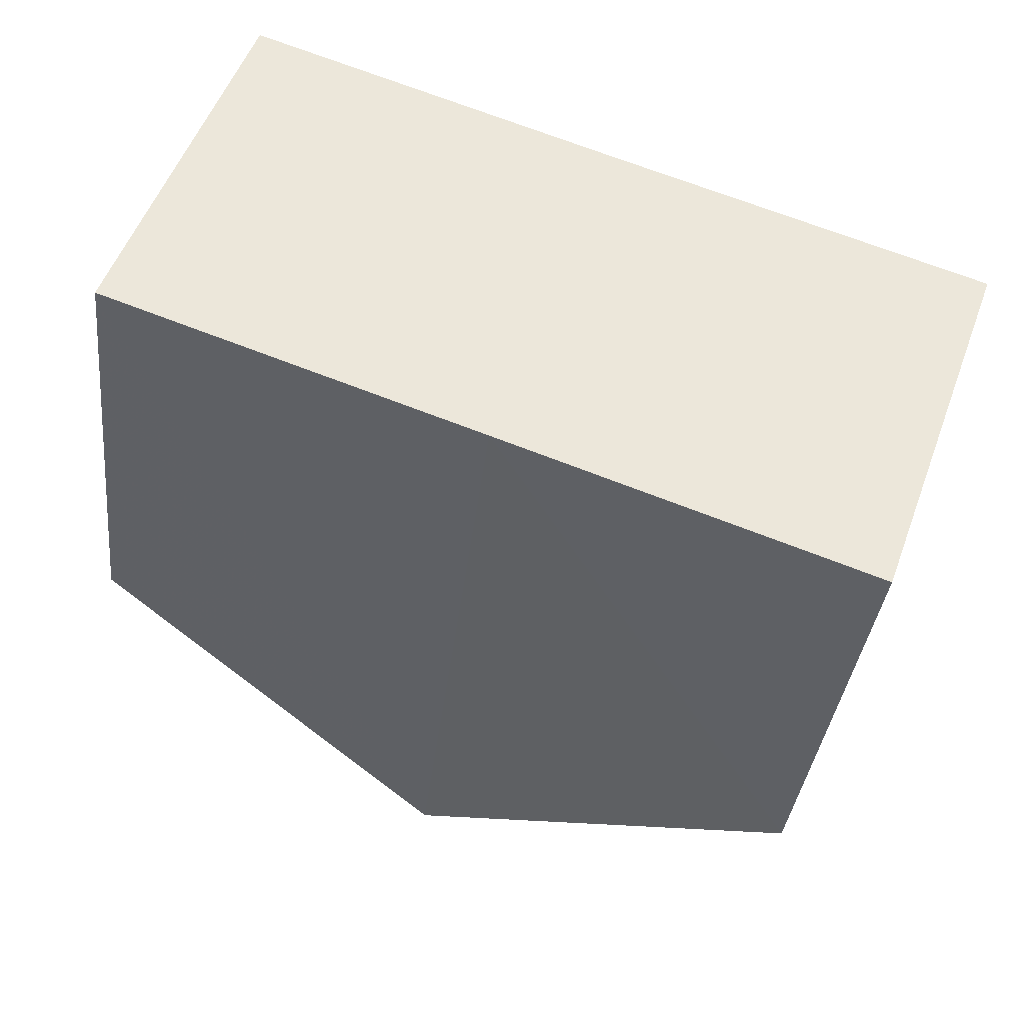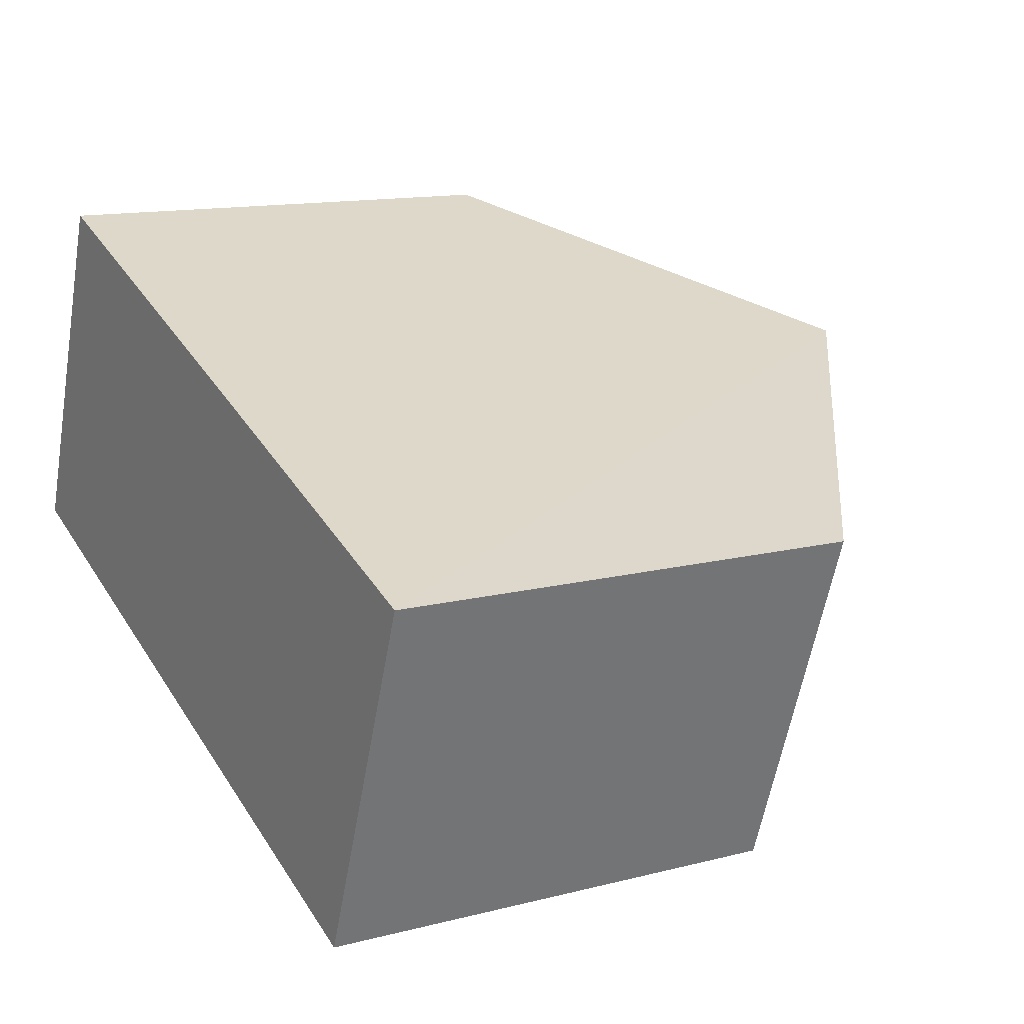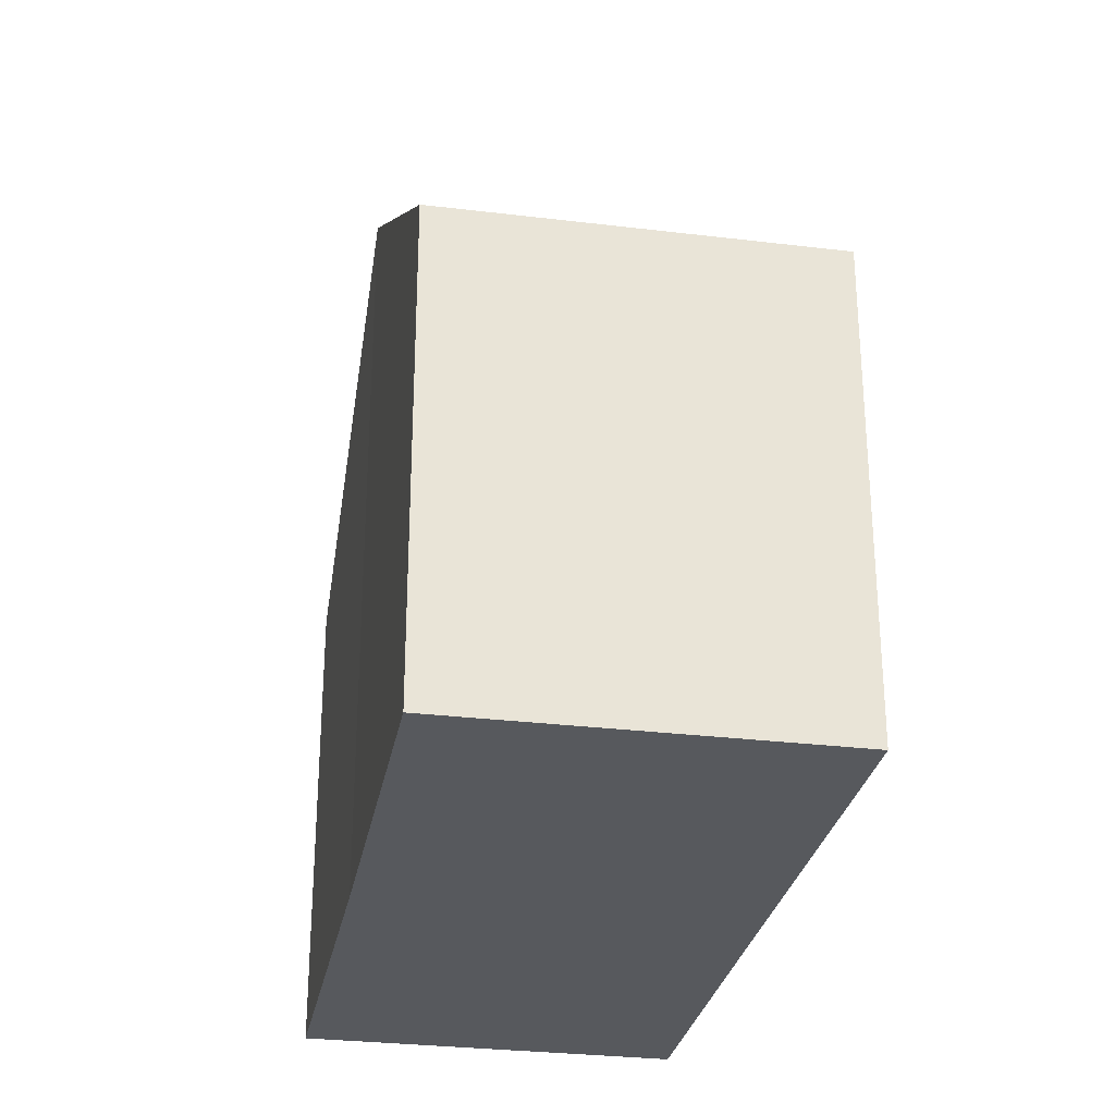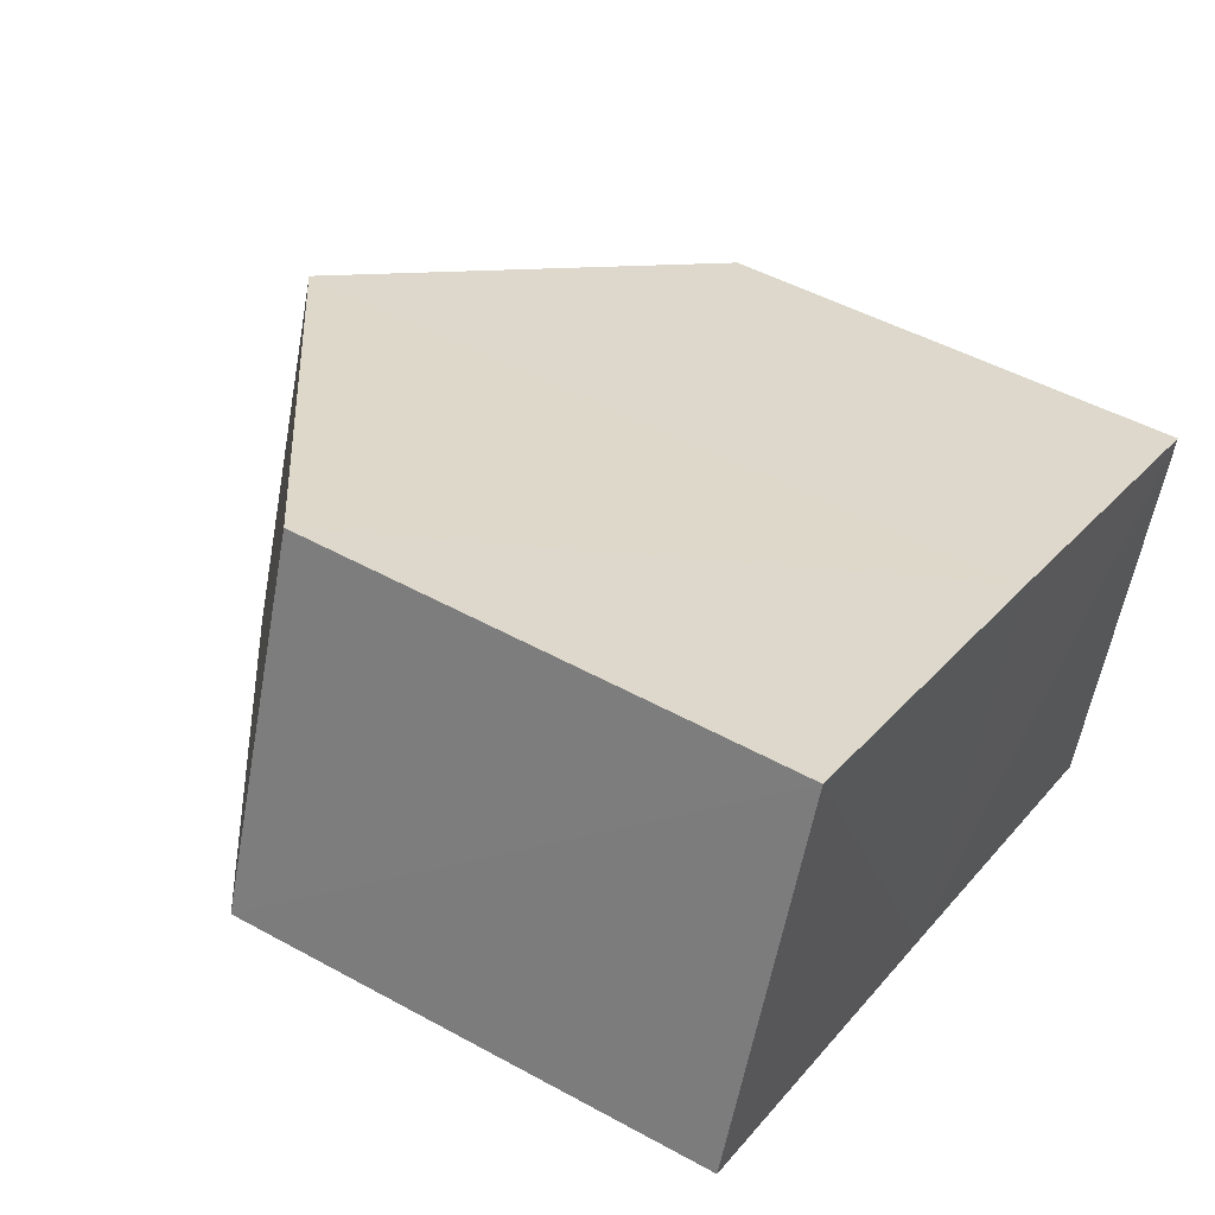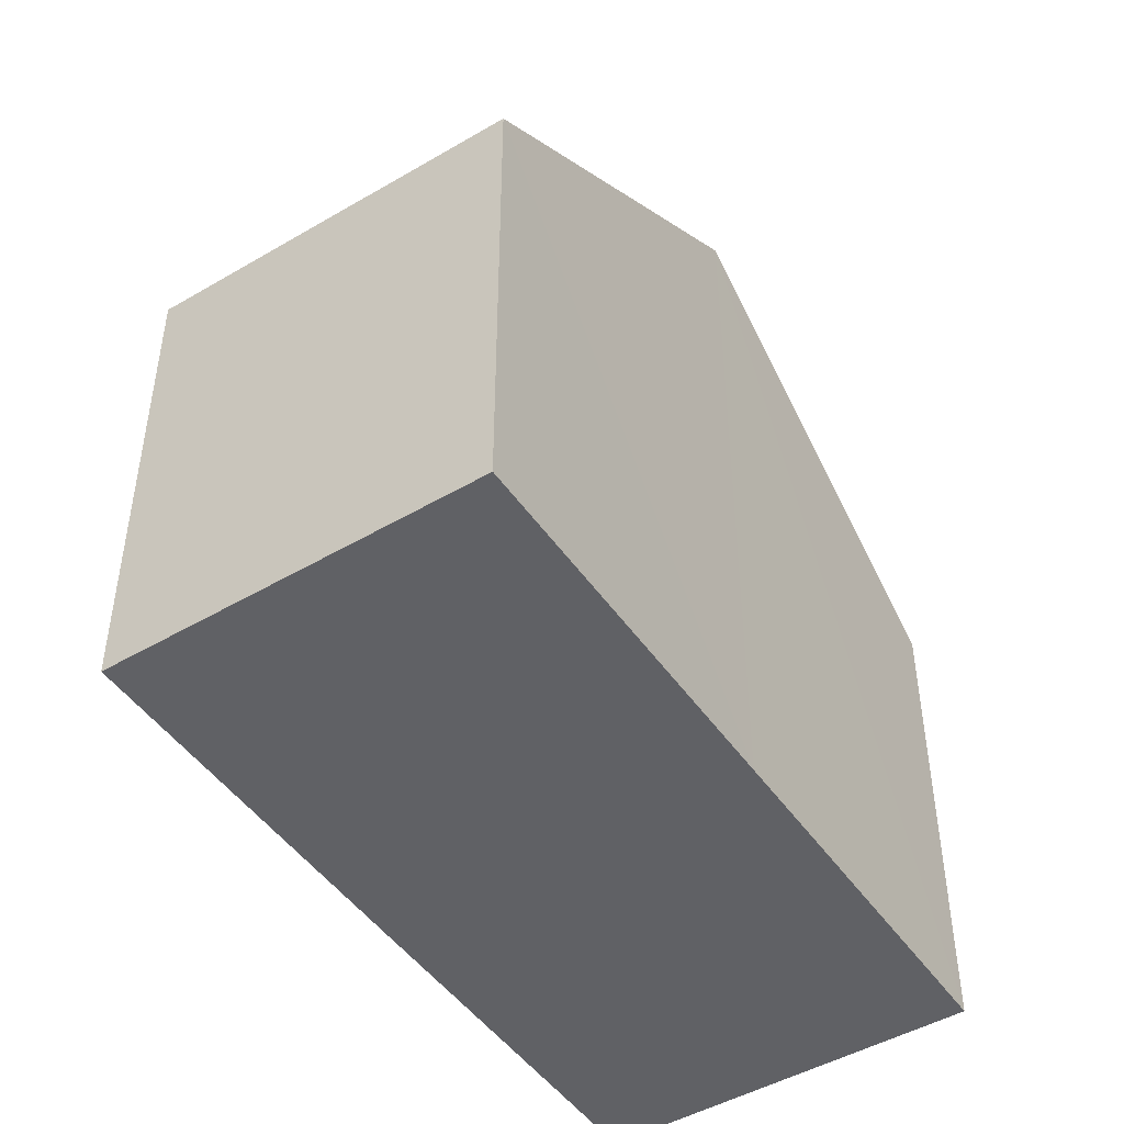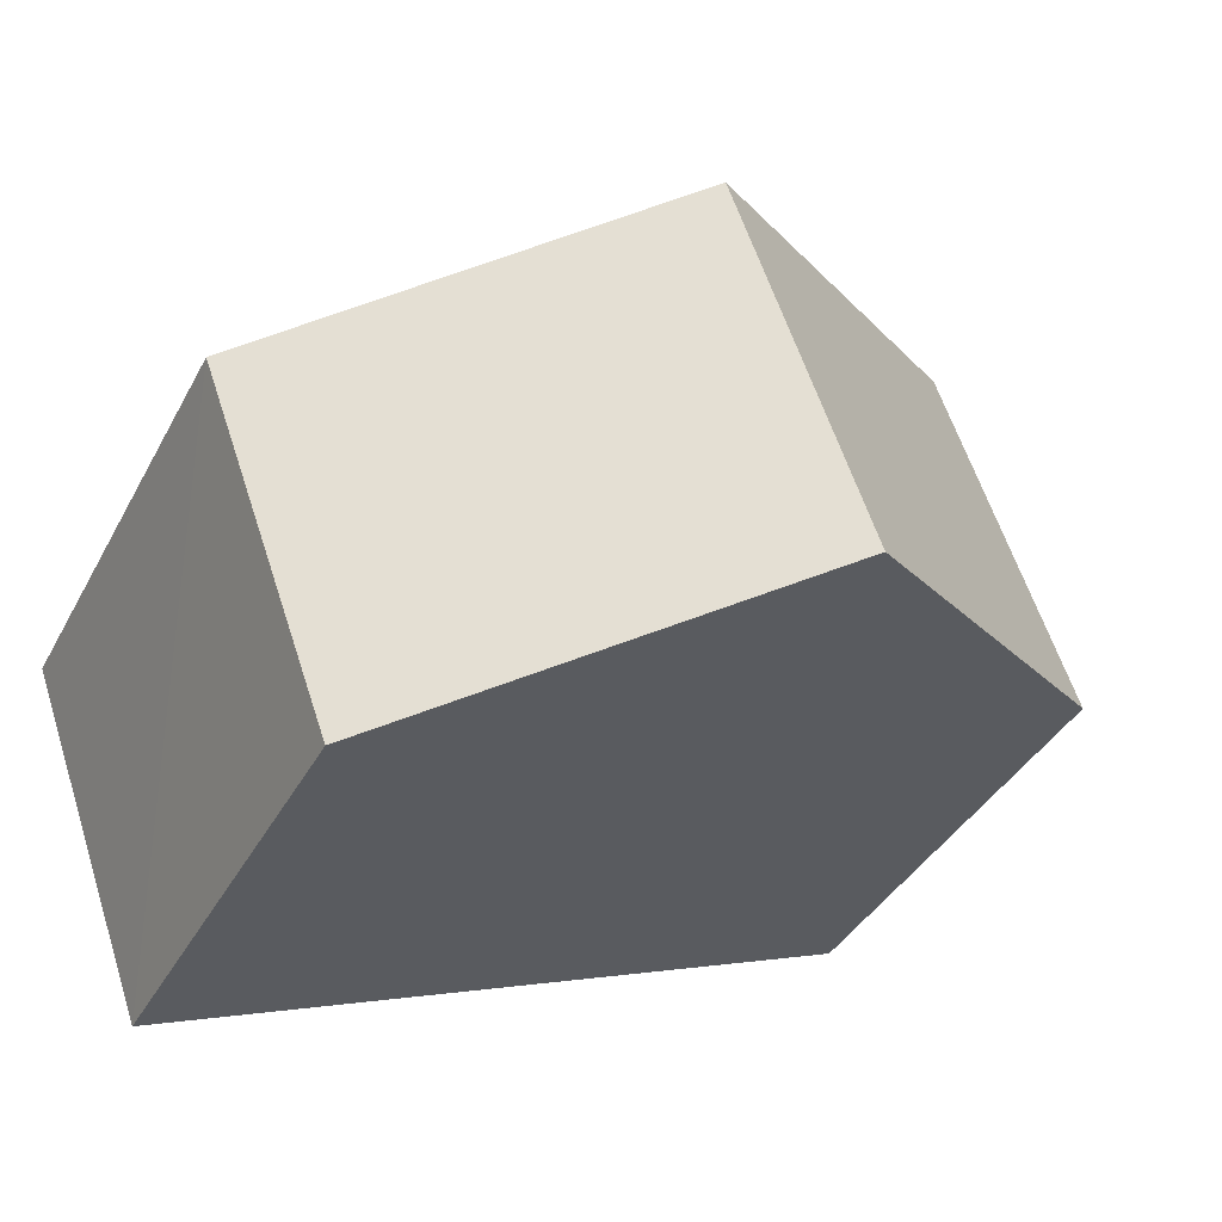
<metadata>
{"format":"obj","ext":"obj","renderer":"f3d","projection":"perspective","resolution":1024,"background":"white","views":[{"elev":-35.4,"azim":173.7,"up":"+Y"},{"elev":13.4,"azim":-120.4,"up":"+Y"},{"elev":-29.2,"azim":-80.5,"up":"+Z"},{"elev":48.5,"azim":121.7,"up":"+Y"},{"elev":-47.4,"azim":143.1,"up":"+Z"},{"elev":-38.4,"azim":-25.6,"up":"+Y"}]}
</metadata>
<code>
v 8.468e+04 4.468e+05 0.201
v 8.468e+04 4.468e+05 0.201
v 8.468e+04 4.468e+05 0.201
v 8.468e+04 4.468e+05 0.201
v 8.469e+04 4.468e+05 0.201
v 8.469e+04 4.468e+05 0.201
v 8.469e+04 4.468e+05 5.968
v 8.469e+04 4.468e+05 5.975
v 8.468e+04 4.468e+05 9.047
v 8.468e+04 4.468e+05 5.973
v 8.468e+04 4.468e+05 5.981
v 8.468e+04 4.468e+05 9.047
f 1 2 3 4 5 6
f 7 6 5 8
f 8 5 4 9
f 10 3 2 11
f 9 4 3 10
f 11 2 1 12
f 12 1 6 7
f 11 12 9 10
f 12 7 8 9

</code>
